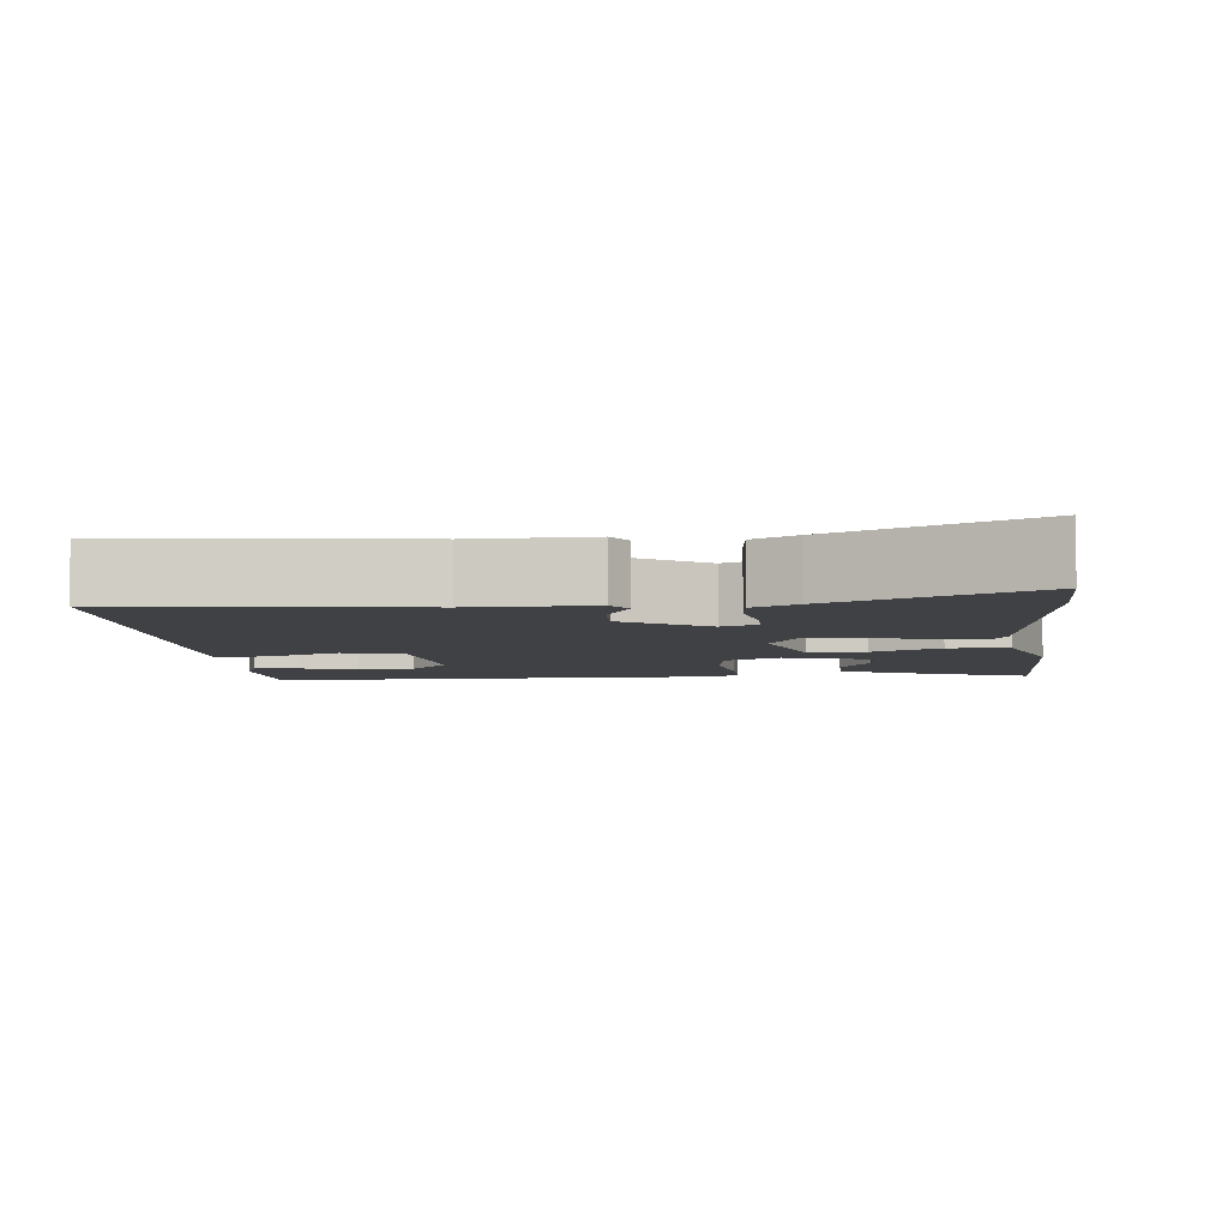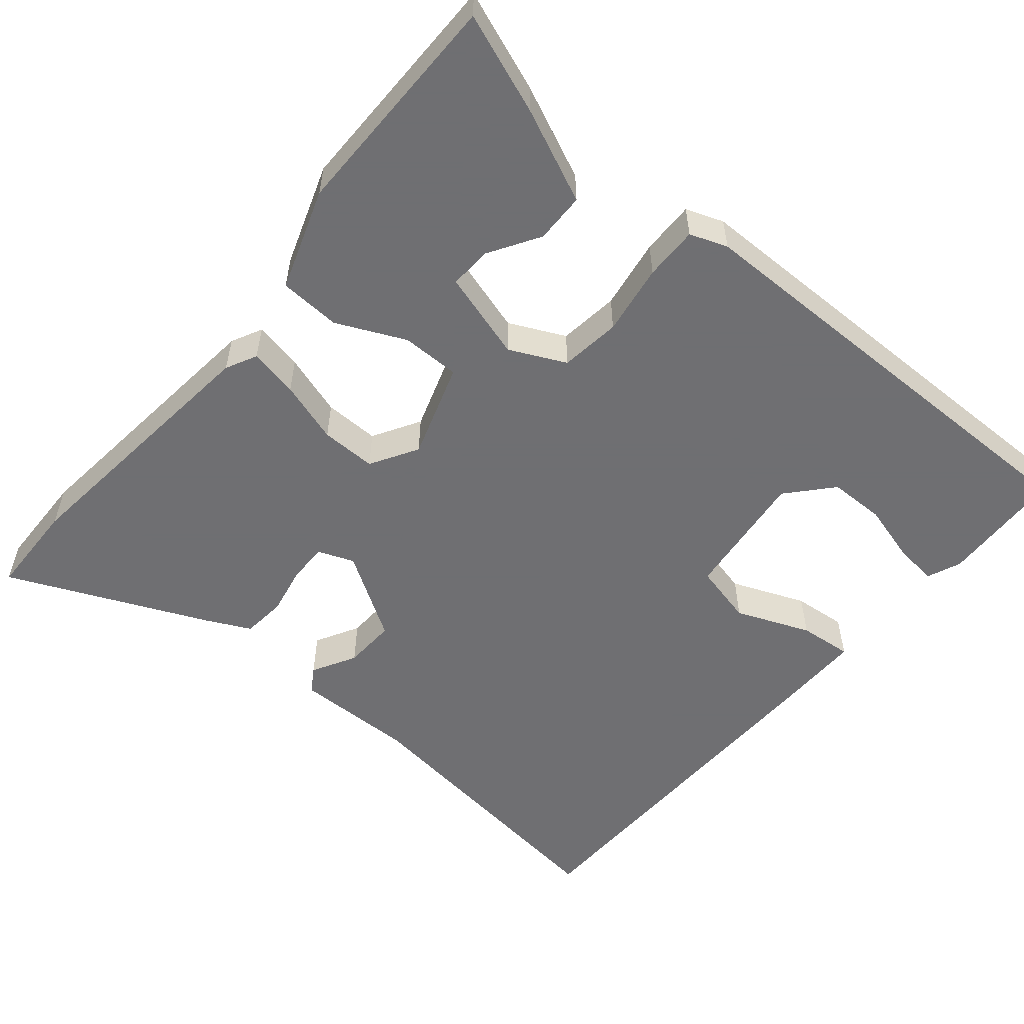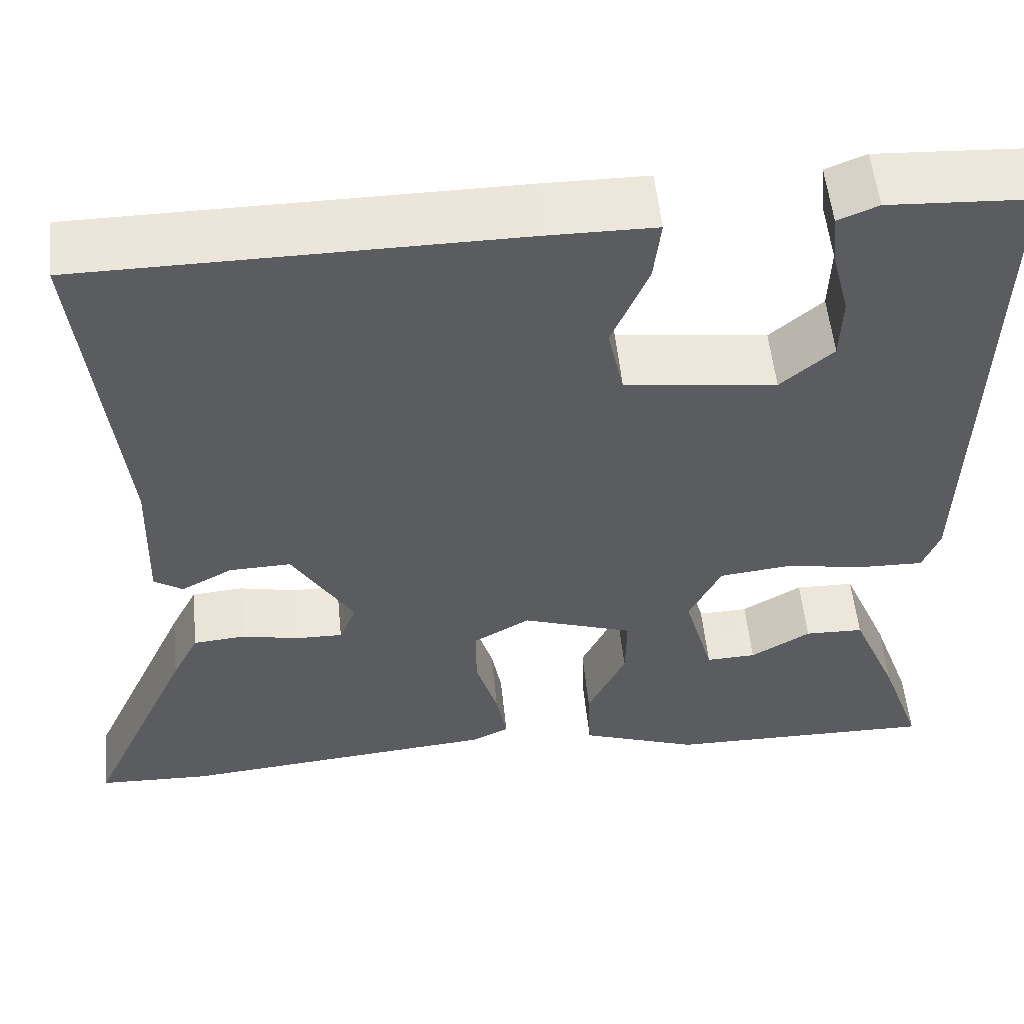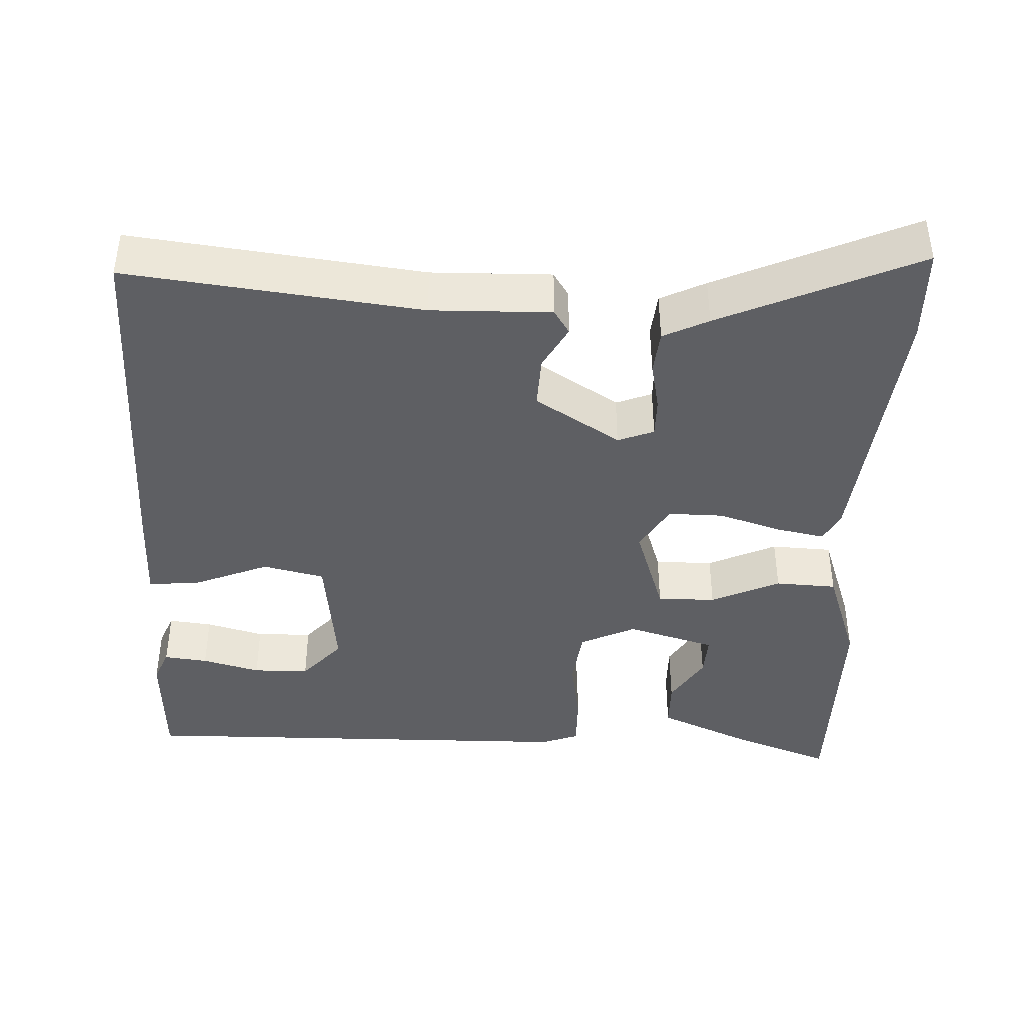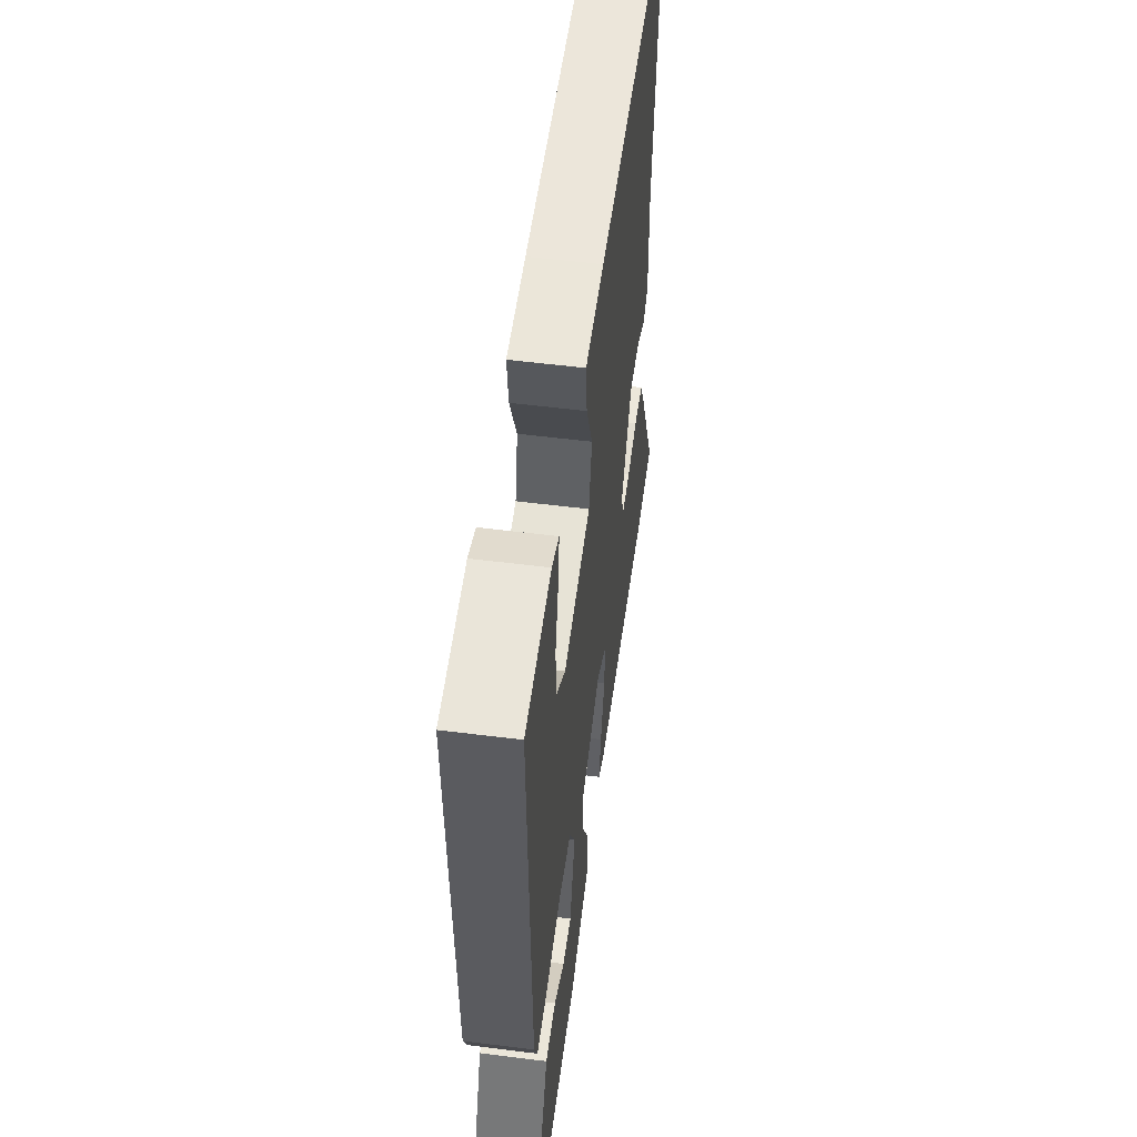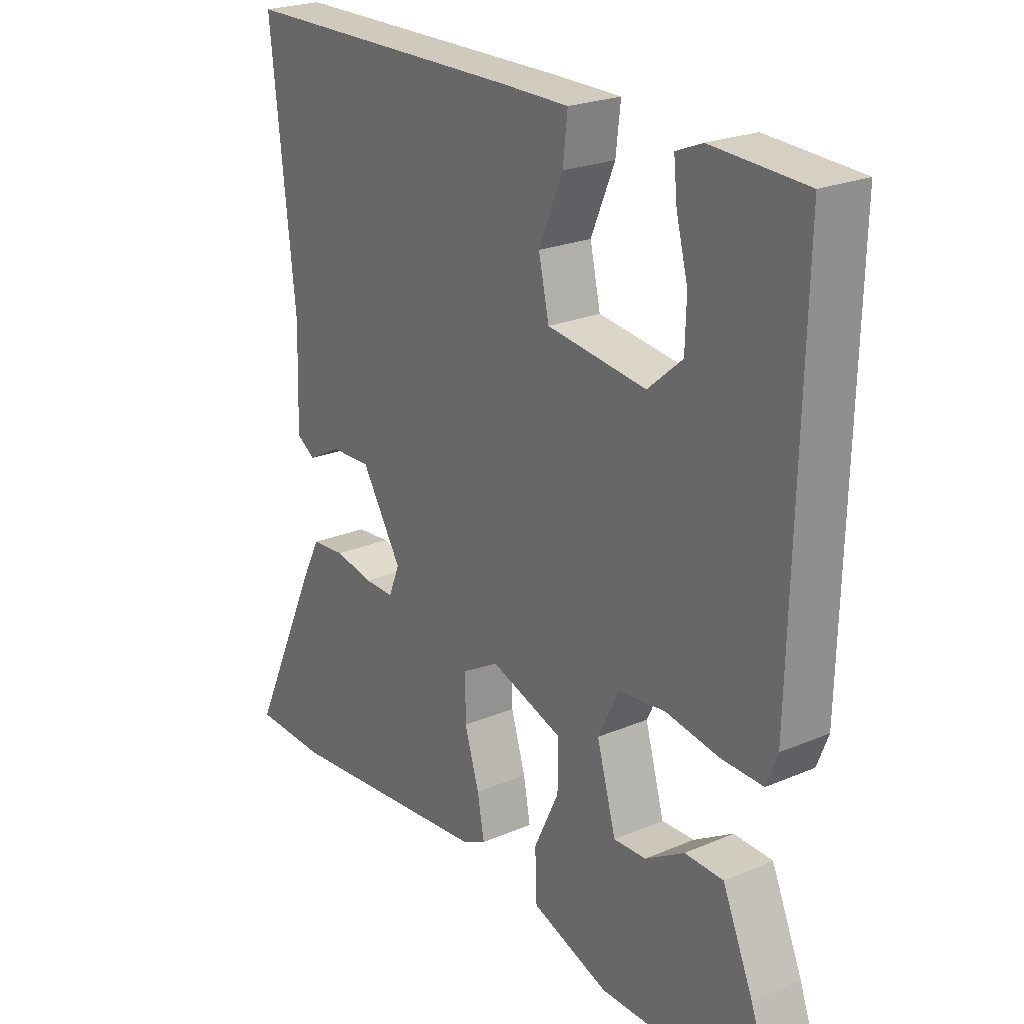
<metadata>
{"format":"obj","ext":"obj","renderer":"f3d","projection":"perspective","resolution":1024,"background":"white","views":[{"elev":-5.9,"azim":94.9,"up":"+Y"},{"elev":-54.7,"azim":-130.8,"up":"+Y"},{"elev":54.6,"azim":174.2,"up":"+Z"},{"elev":-41.2,"azim":86.9,"up":"+Y"},{"elev":54.9,"azim":-82.4,"up":"+Z"},{"elev":23.2,"azim":-125.8,"up":"+Z"}]}
</metadata>
<code>
v 0.494 0.07 0.502
v 0.452 0.07 0.116
v 0.457 0.07 -0.042
v 0.425 0.07 -0.063
v 0.367 0.07 -0.032
v 0.298 0.07 -0.03
v 0.229 0.07 -0.143
v 0.248 0.07 -0.19
v 0.3 0.07 -0.189
v 0.365 0.07 -0.175
v 0.423 0.07 -0.18
v 0.453 0.07 -0.239
v 0.572 0.07 -0.497
v 0.447 0.07 -0.502
v 0.088 0.07 -0.469
v 0.047 0.07 -0.449
v 0.059 0.07 -0.384
v 0.084 0.07 -0.302
v 0.084 0.07 -0.229
v 0.021 0.07 -0.193
v -0.104 0.07 -0.236
v -0.103 0.07 -0.313
v -0.06 0.07 -0.403
v -0.063 0.07 -0.484
v -0.196 0.07 -0.532
v -0.5 0.07 -0.536
v -0.453 0.07 -0.405
v -0.4 0.07 -0.281
v -0.334 0.07 -0.279
v -0.267 0.07 -0.319
v -0.211 0.07 -0.321
v -0.178 0.07 -0.204
v -0.214 0.07 -0.131
v -0.294 0.07 -0.122
v -0.387 0.07 -0.138
v -0.458 0.07 -0.14
v -0.477 0.07 -0.091
v -0.491 0.07 0.503
v -0.33 0.07 0.512
v -0.285 0.07 0.494
v -0.291 0.07 0.436
v -0.311 0.07 0.359
v -0.309 0.07 0.285
v -0.25 0.07 0.234
v -0.08 0.07 0.256
v -0.062 0.07 0.337
v -0.103 0.07 0.434
v -0.111 0.07 0.504
v 0.008 0.07 0.505
v 0.494 0 0.502
v 0.452 0 0.116
v 0.457 0 -0.042
v 0.425 0 -0.063
v 0.367 0 -0.032
v 0.298 0 -0.03
v 0.229 0 -0.143
v 0.248 0 -0.19
v 0.3 0 -0.189
v 0.365 0 -0.175
v 0.423 0 -0.18
v 0.453 0 -0.239
v 0.572 0 -0.497
v 0.447 0 -0.502
v 0.088 0 -0.469
v 0.047 0 -0.449
v 0.059 0 -0.384
v 0.084 0 -0.302
v 0.084 0 -0.229
v 0.021 0 -0.193
v -0.104 0 -0.236
v -0.103 0 -0.313
v -0.06 0 -0.403
v -0.063 0 -0.484
v -0.196 0 -0.532
v -0.5 0 -0.536
v -0.453 0 -0.405
v -0.4 0 -0.281
v -0.334 0 -0.279
v -0.267 0 -0.319
v -0.211 0 -0.321
v -0.178 0 -0.204
v -0.214 0 -0.131
v -0.294 0 -0.122
v -0.387 0 -0.138
v -0.458 0 -0.14
v -0.477 0 -0.091
v -0.491 0 0.503
v -0.33 0 0.512
v -0.285 0 0.494
v -0.291 0 0.436
v -0.311 0 0.359
v -0.309 0 0.285
v -0.25 0 0.234
v -0.08 0 0.256
v -0.062 0 0.337
v -0.103 0 0.434
v -0.111 0 0.504
v 0.008 0 0.505
f 46 47 48 49
f 45 46 49 1
f 39 40 41 42
f 39 42 43
f 38 39 43
f 37 38 43
f 34 35 36 37
f 33 34 37 43
f 32 33 43 44
f 27 28 29 30
f 27 30 31
f 26 27 31
f 25 26 31
f 22 23 24 25
f 21 22 25 31
f 15 16 17 18
f 15 18 19
f 14 15 19
f 13 14 19
f 12 13 19 20
f 9 10 11 12
f 8 9 12
f 2 3 4 5
f 45 1 2 5
f 45 5 6
f 32 44 45 6
f 21 31 32
f 20 21 32 6
f 8 12 20
f 7 8 20
f 6 7 20
f 98 97 96 95
f 50 98 95 94
f 91 90 89 88
f 92 91 88
f 92 88 87
f 92 87 86
f 86 85 84 83
f 92 86 83 82
f 93 92 82 81
f 79 78 77 76
f 80 79 76
f 80 76 75
f 80 75 74
f 74 73 72 71
f 80 74 71 70
f 67 66 65 64
f 68 67 64
f 68 64 63
f 68 63 62
f 69 68 62 61
f 61 60 59 58
f 61 58 57
f 54 53 52 51
f 54 51 50 94
f 55 54 94
f 55 94 93 81
f 81 80 70
f 55 81 70 69
f 69 61 57
f 69 57 56
f 69 56 55
f 1 50 51 2
f 2 51 52 3
f 3 52 53 4
f 4 53 54 5
f 5 54 55 6
f 6 55 56 7
f 7 56 57 8
f 8 57 58 9
f 9 58 59 10
f 10 59 60 11
f 11 60 61 12
f 12 61 62 13
f 13 62 63 14
f 14 63 64 15
f 15 64 65 16
f 16 65 66 17
f 17 66 67 18
f 18 67 68 19
f 19 68 69 20
f 20 69 70 21
f 21 70 71 22
f 22 71 72 23
f 23 72 73 24
f 24 73 74 25
f 25 74 75 26
f 26 75 76 27
f 27 76 77 28
f 28 77 78 29
f 29 78 79 30
f 30 79 80 31
f 31 80 81 32
f 32 81 82 33
f 33 82 83 34
f 34 83 84 35
f 35 84 85 36
f 36 85 86 37
f 37 86 87 38
f 38 87 88 39
f 39 88 89 40
f 40 89 90 41
f 41 90 91 42
f 42 91 92 43
f 43 92 93 44
f 44 93 94 45
f 45 94 95 46
f 46 95 96 47
f 47 96 97 48
f 48 97 98 49
f 49 98 50 1

</code>
